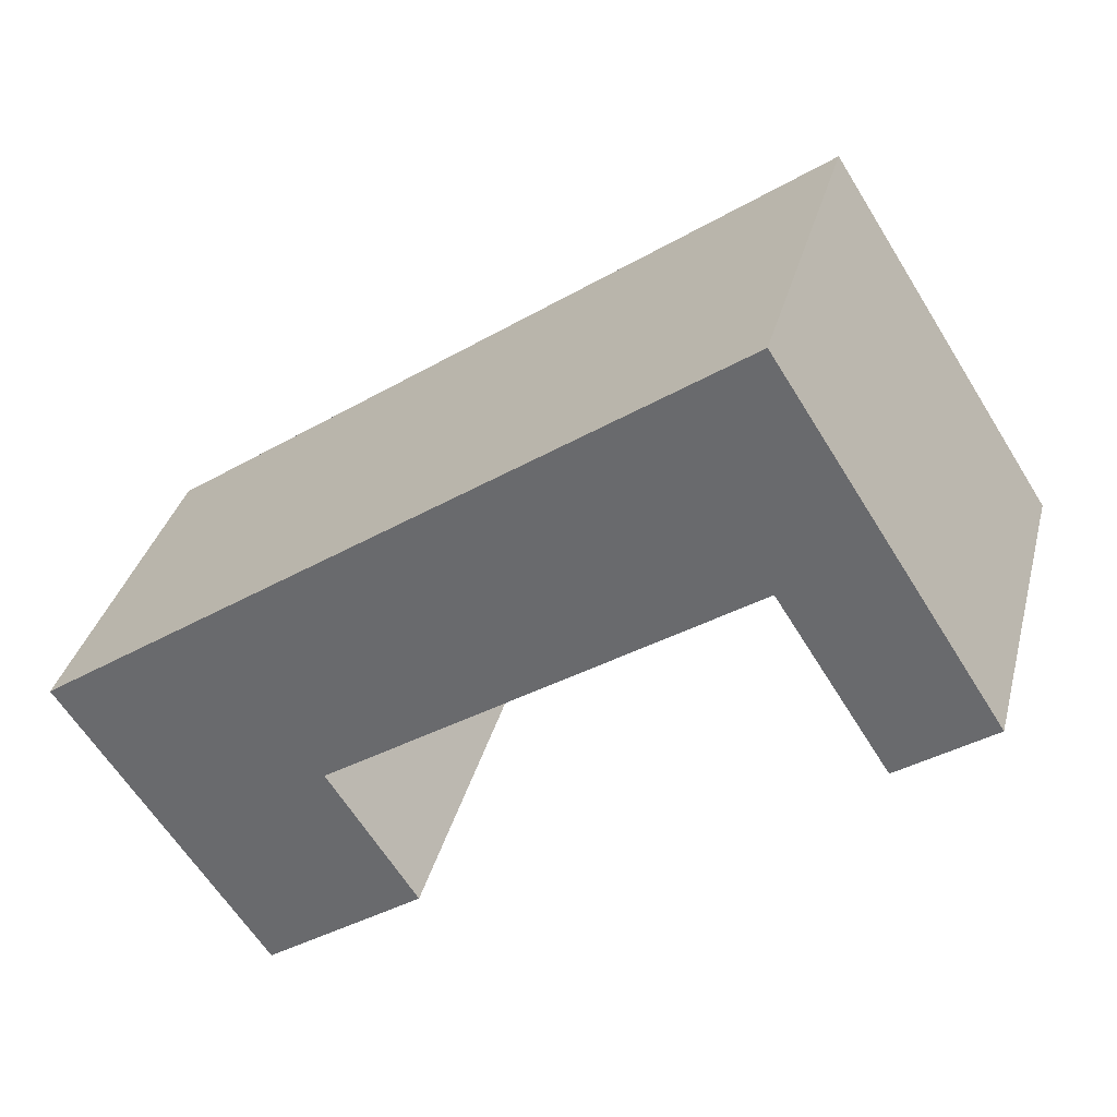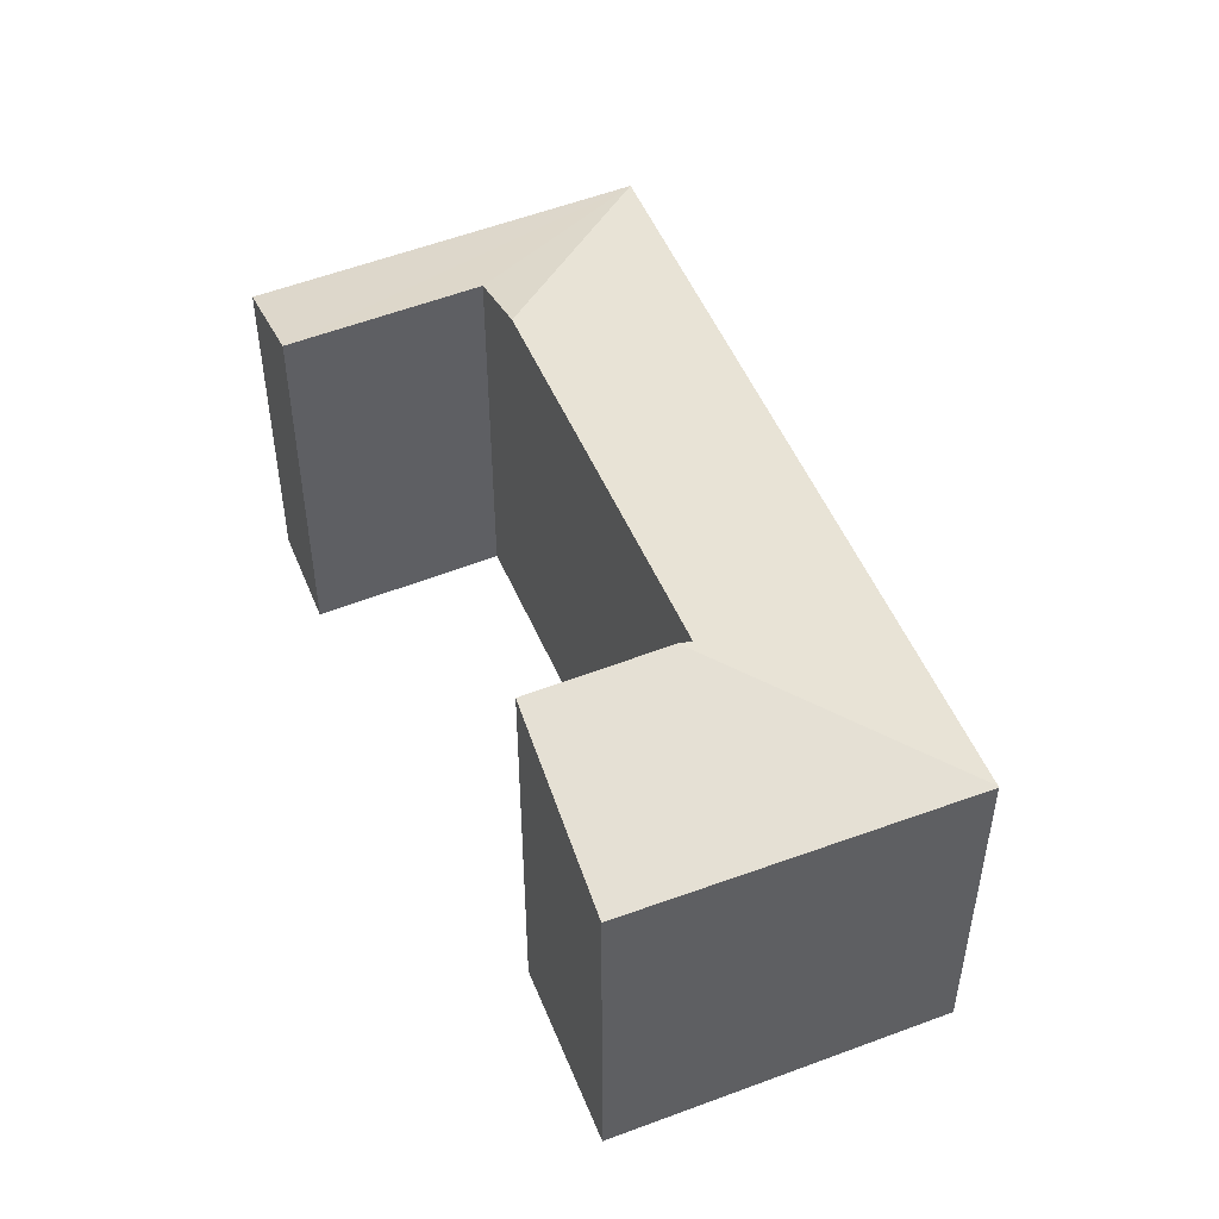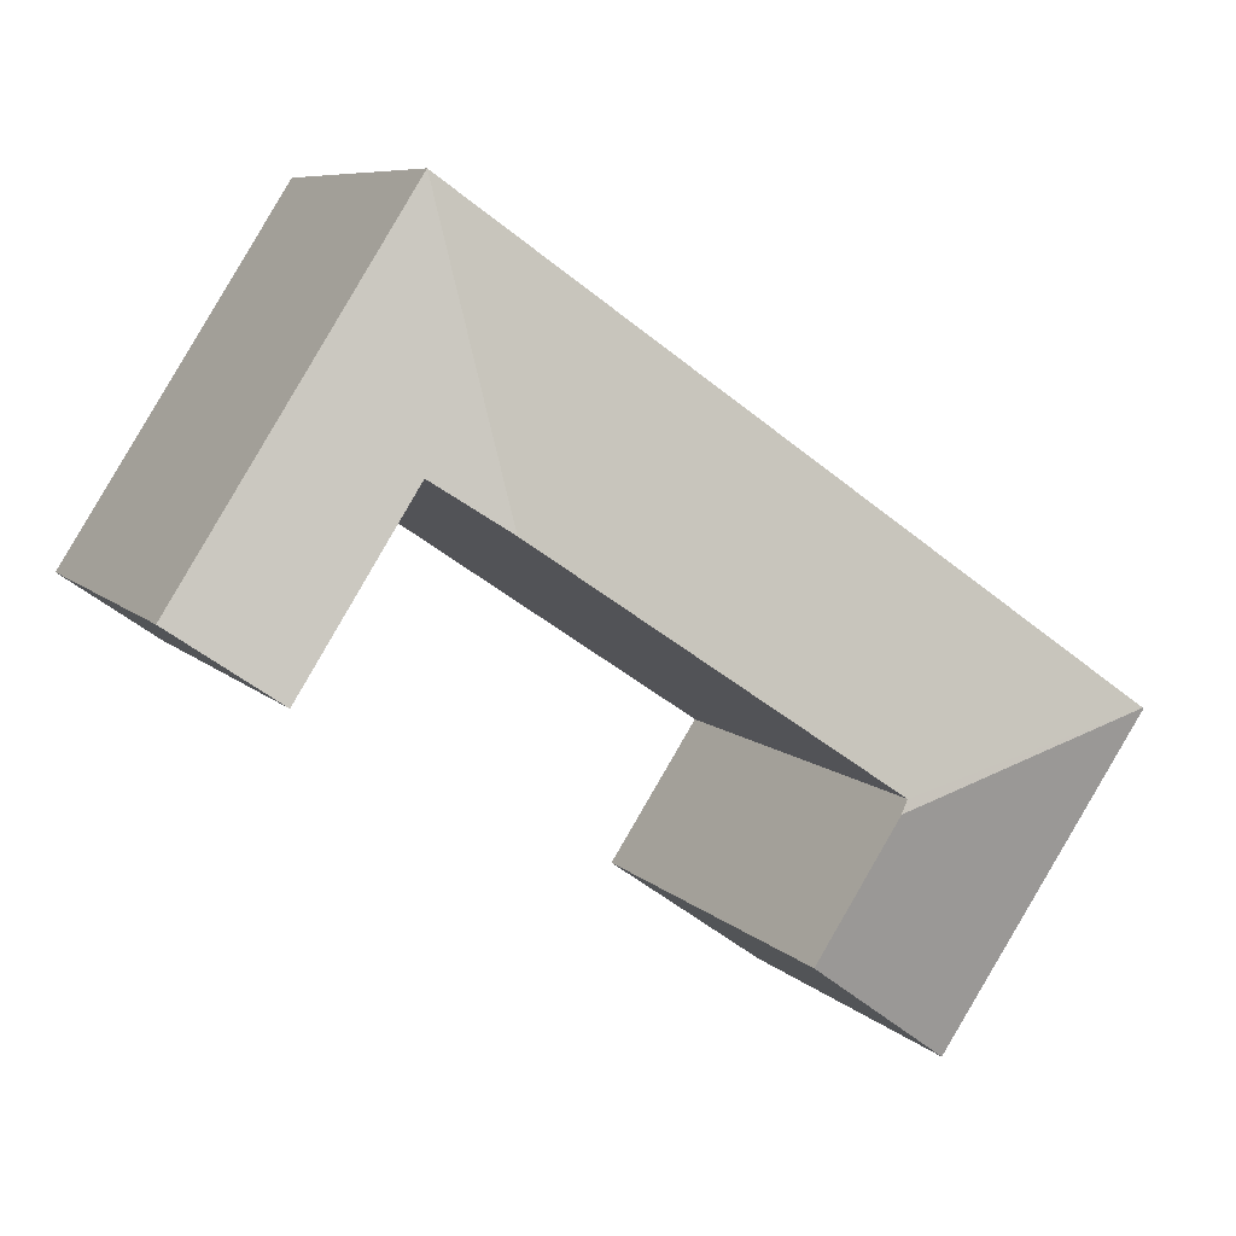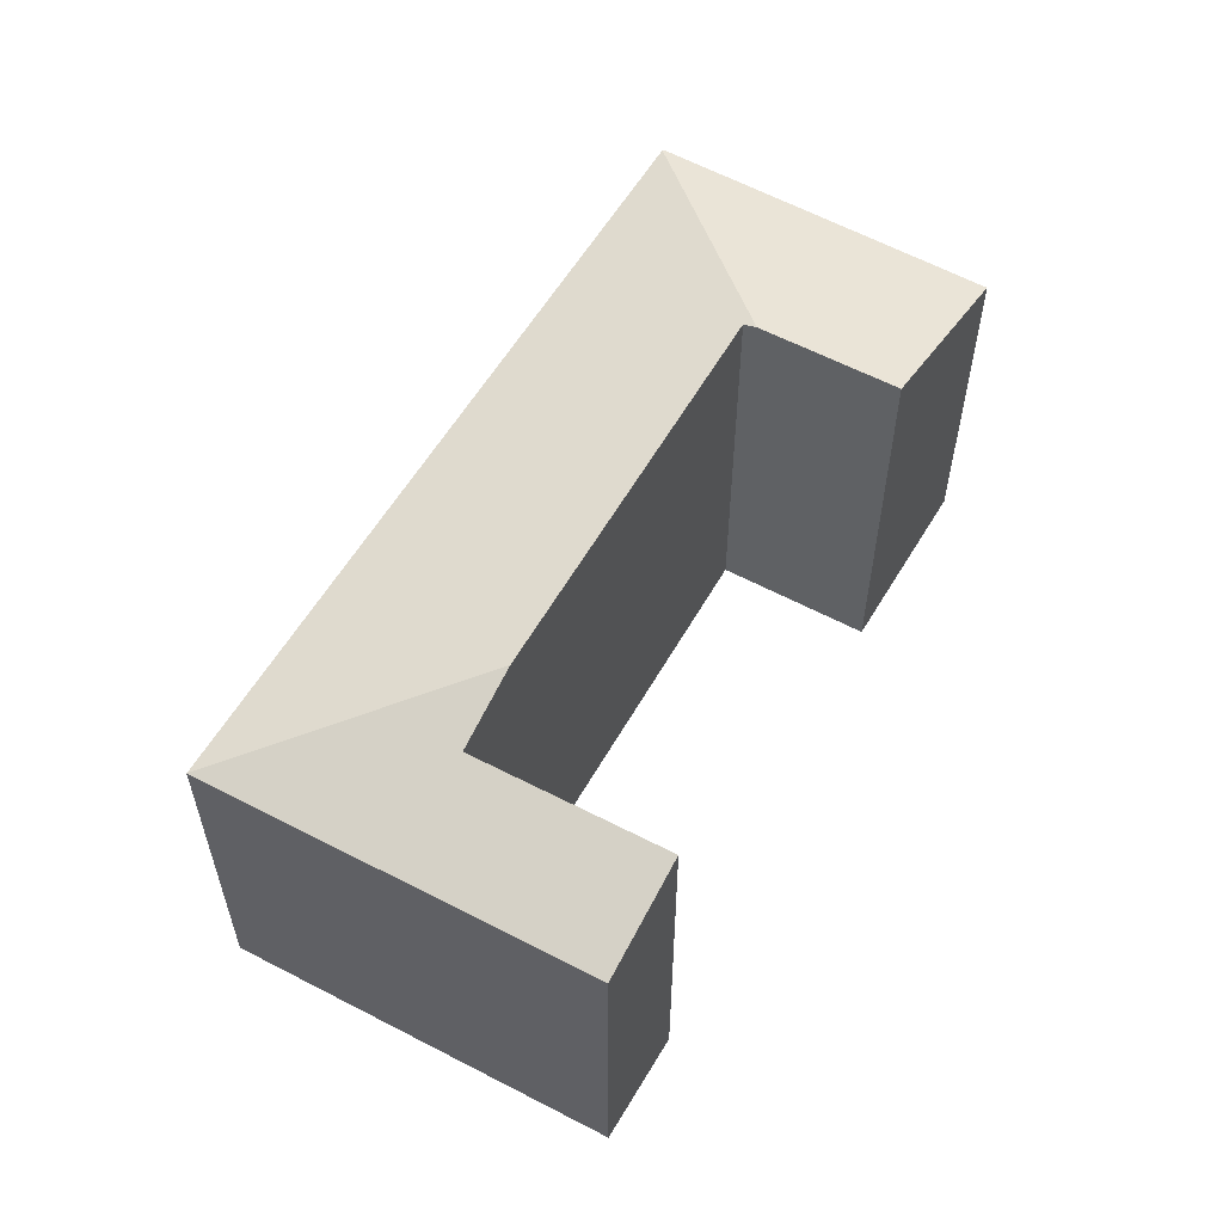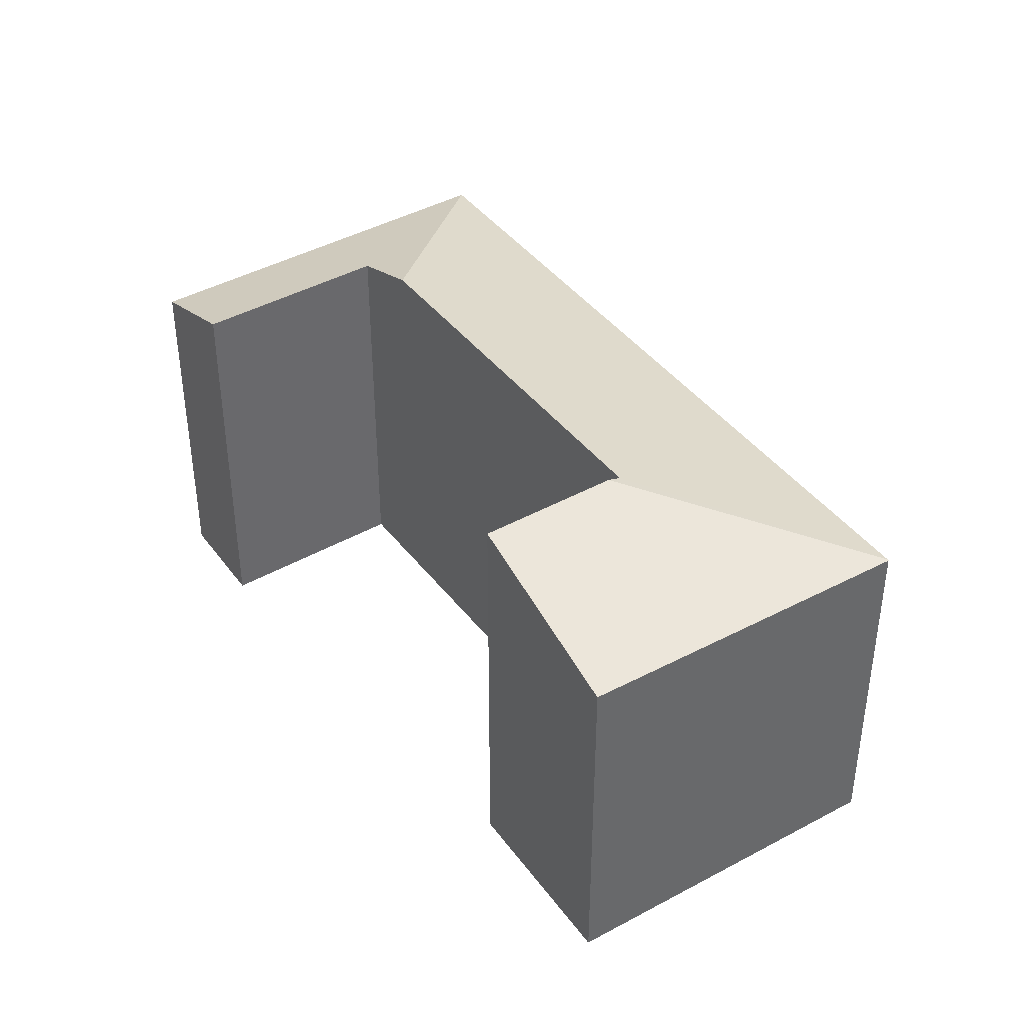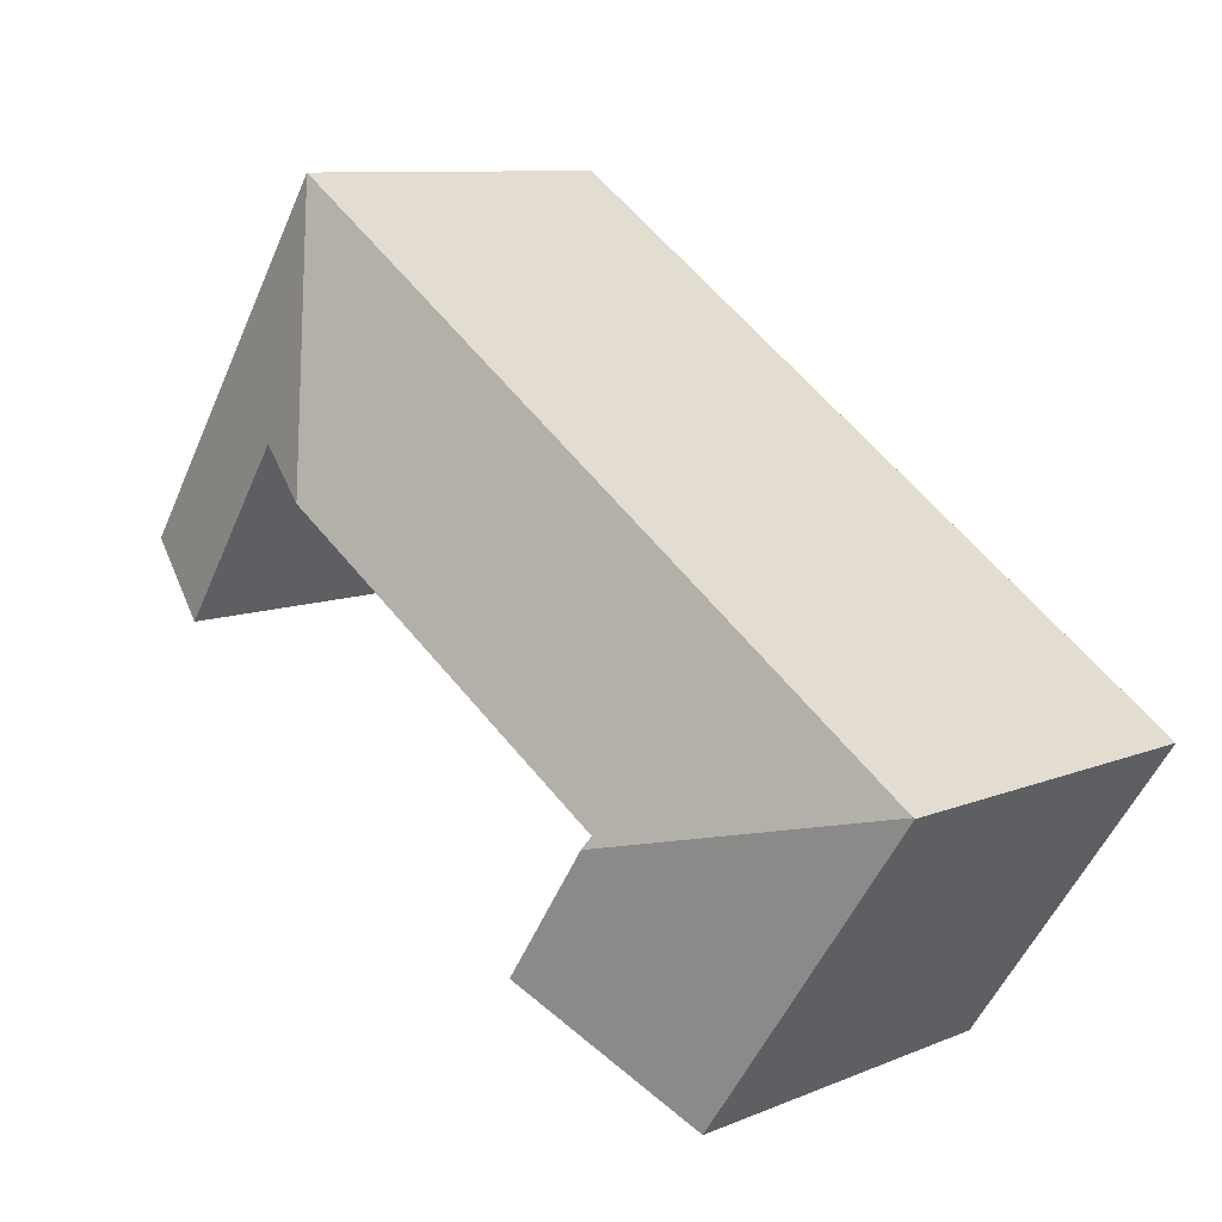
<metadata>
{"format":"obj","ext":"obj","renderer":"f3d","projection":"perspective","resolution":1024,"background":"white","views":[{"elev":34.4,"azim":14.2,"up":"+Z"},{"elev":50.2,"azim":-146.7,"up":"+Y"},{"elev":7.8,"azim":156.7,"up":"+Z"},{"elev":58.4,"azim":85.5,"up":"+Y"},{"elev":40.5,"azim":-157.7,"up":"+Y"},{"elev":9.5,"azim":-137.0,"up":"+Z"}]}
</metadata>
<code>
v  8.794 4.391 0.653
v  7.39 3.993 5.163
v  9.824 3.994 1.374
v  7.578 4.39 2.552
v  6.844 4.669 2.056
v  0.013 3.993 0.009
v  3.001 4.647 -0.539
v  3.087 4.694 -0.67
v  2.234 4.027 -3.25
v  3.976 4.699 -2.024
v  0 3.988 2.442e-16
v  3.976 1.239e-16 -2.024
v  2.234 1.99e-16 -3.25
v  8.794 -3.998e-17 0.653
v  9.824 -8.413e-17 1.374
v  7.578 -1.563e-16 2.552
v  3.001 3.3e-17 -0.539
v  6.844 -1.259e-16 2.056
v  0 0 0
v  7.39 -3.161e-16 5.163
v  0.013 -5.511e-19 0.009
v  3.087 4.103e-17 -0.67
g defaultobject
f 1 2 3
f 2 1 4
f 2 4 5
f 6 7 8
f 7 2 5
f 2 7 6
f 9 8 10
f 8 9 11
f 8 11 6
f 12 9 10
f 9 12 13
f 3 14 1
f 14 3 15
f 4 7 5
f 7 4 16
f 7 16 17
f 17 16 18
f 13 11 9
f 11 13 19
f 14 4 1
f 4 14 16
f 11 2 6
f 2 11 19
f 2 19 20
f 20 19 21
f 2 15 3
f 15 2 20
f 8 12 10
f 12 8 7
f 12 7 22
f 22 7 17
f 21 16 20
f 16 21 18
f 18 21 17
f 17 21 22
f 22 21 12
f 12 21 19
f 12 19 13
f 16 15 20
f 15 16 14

</code>
